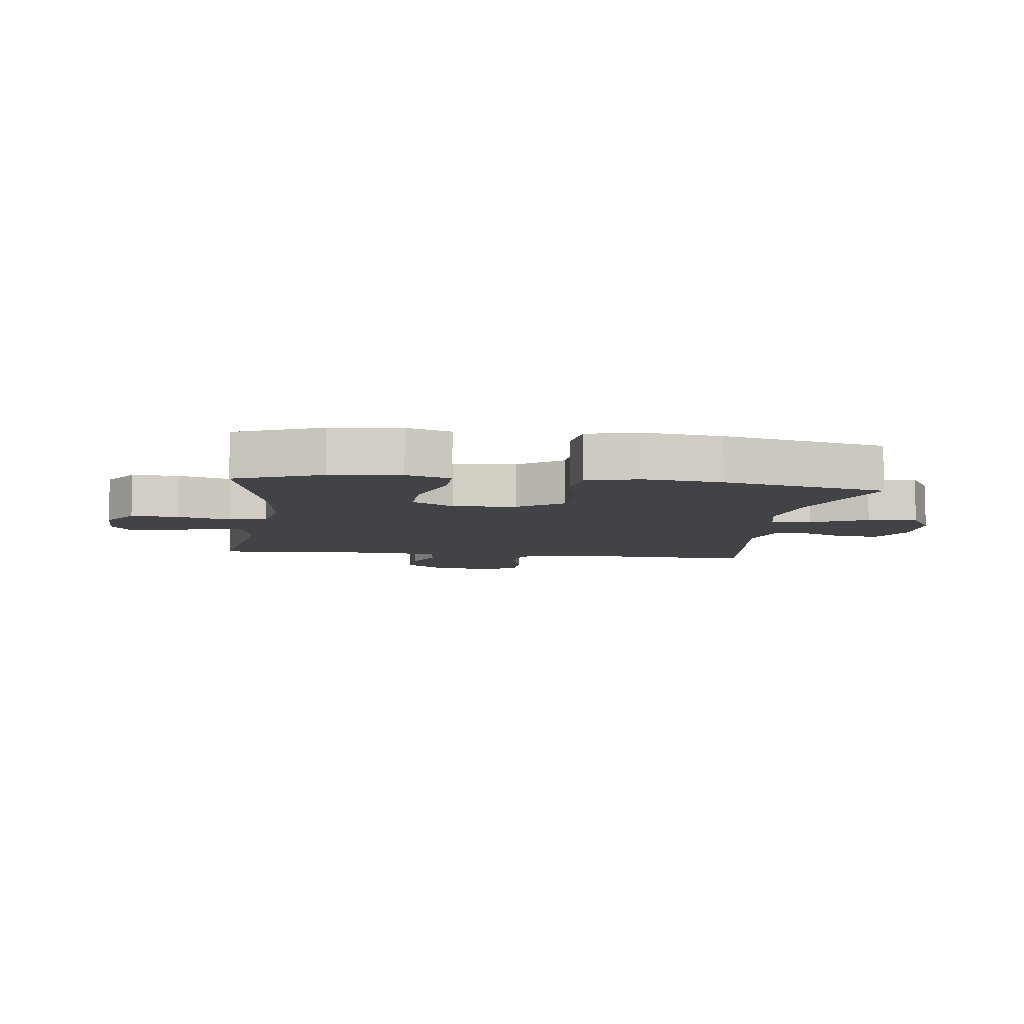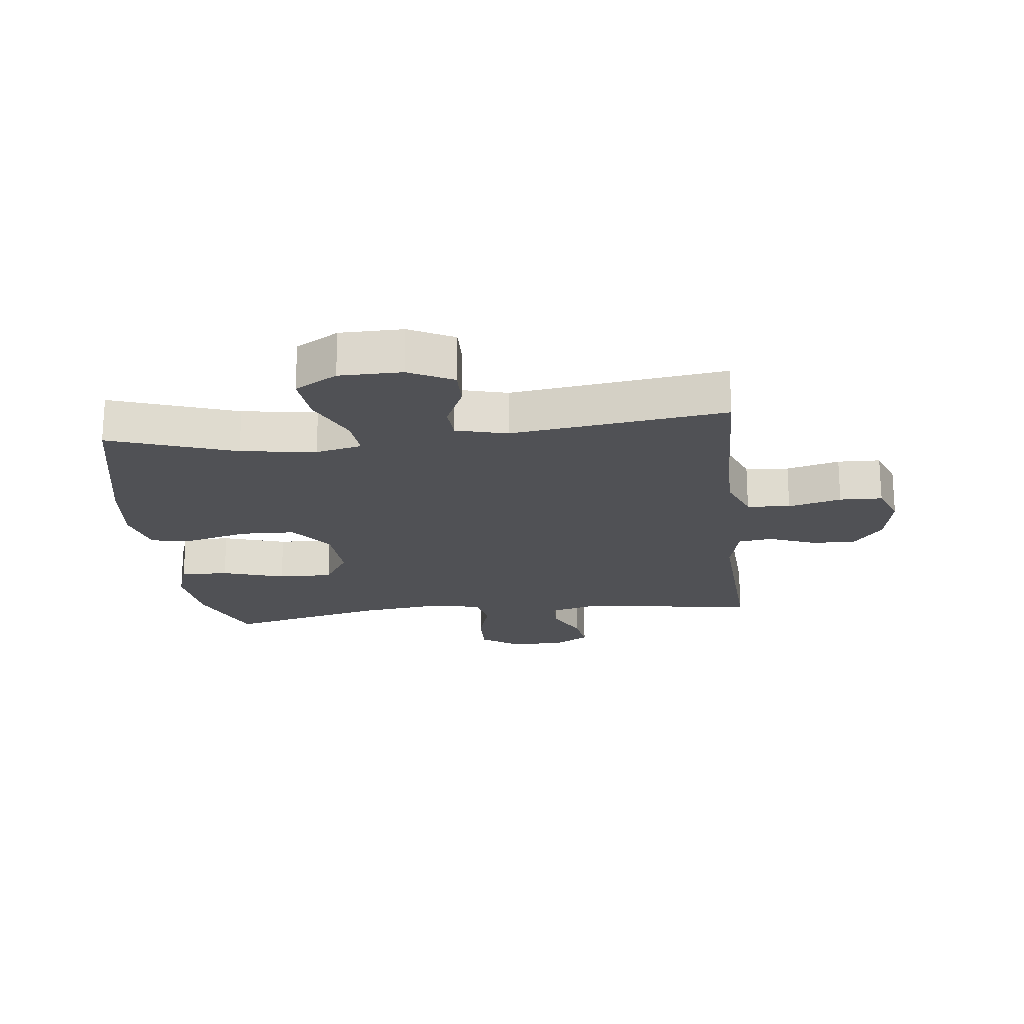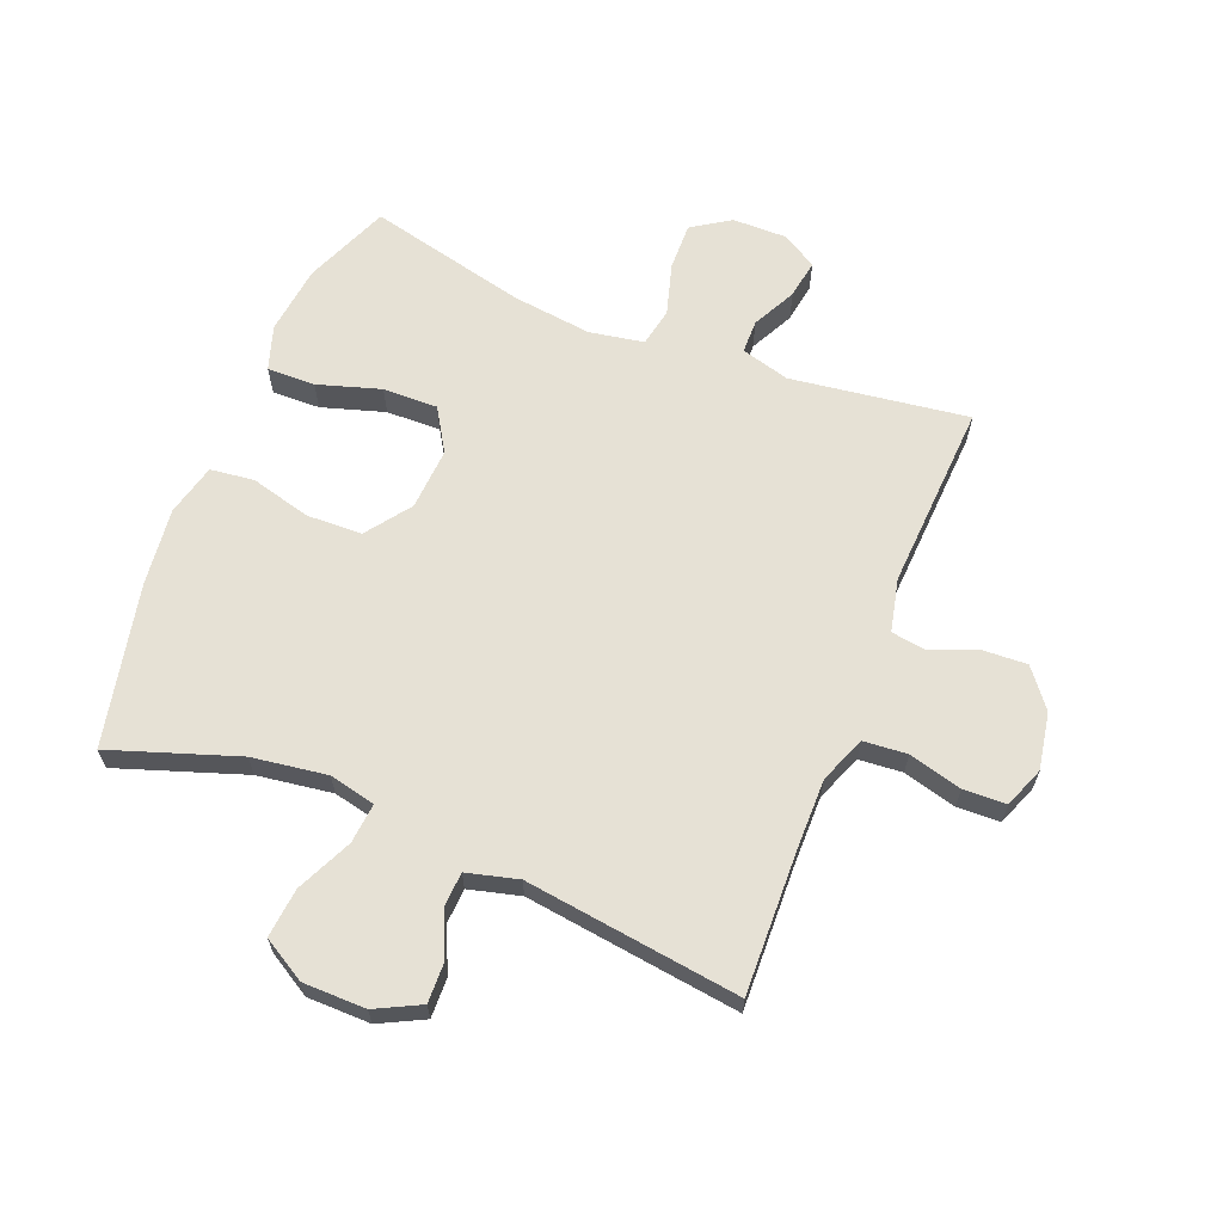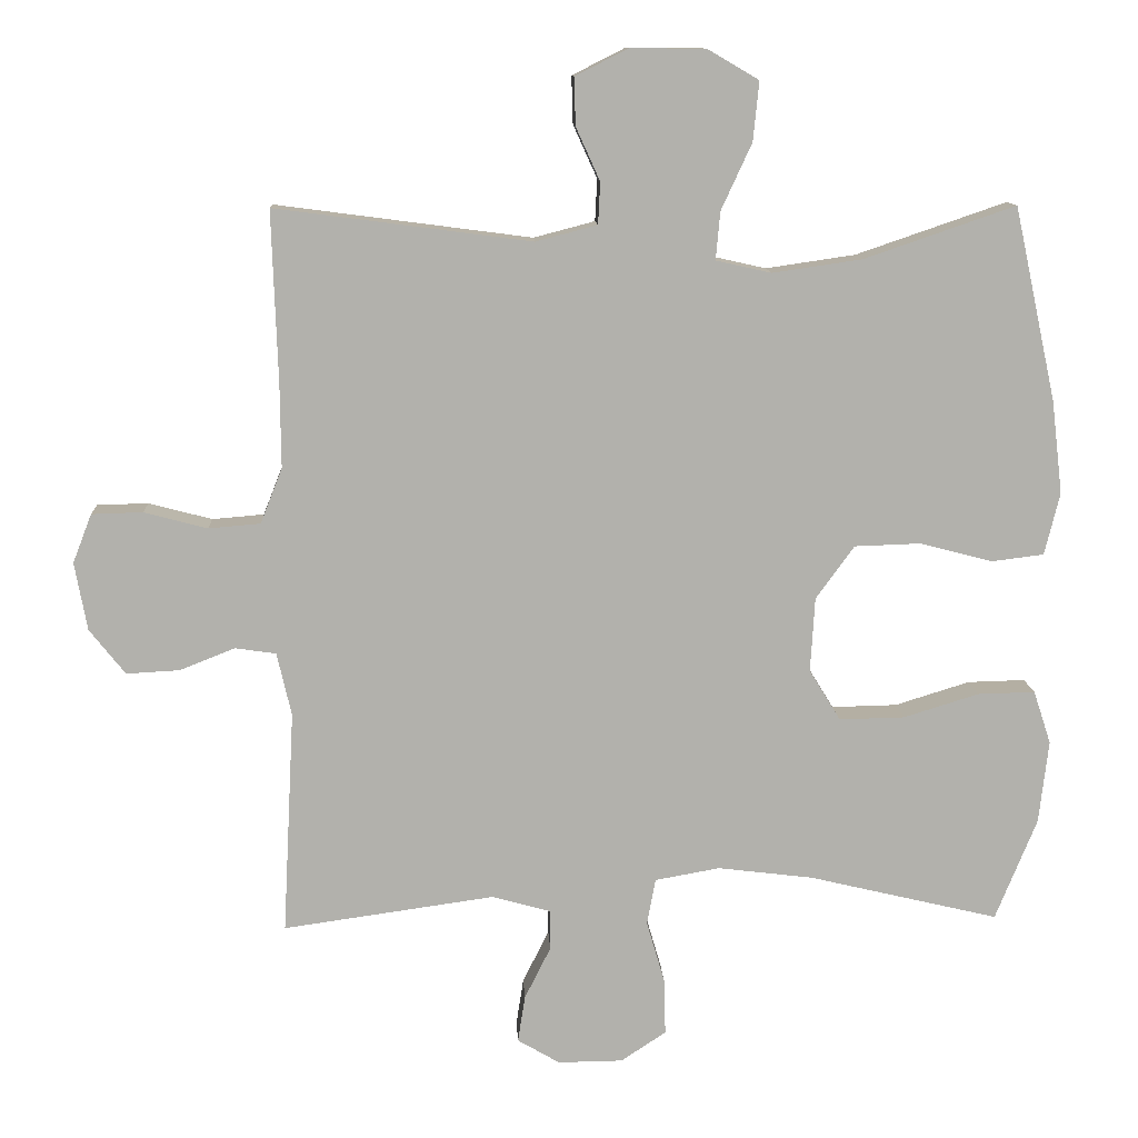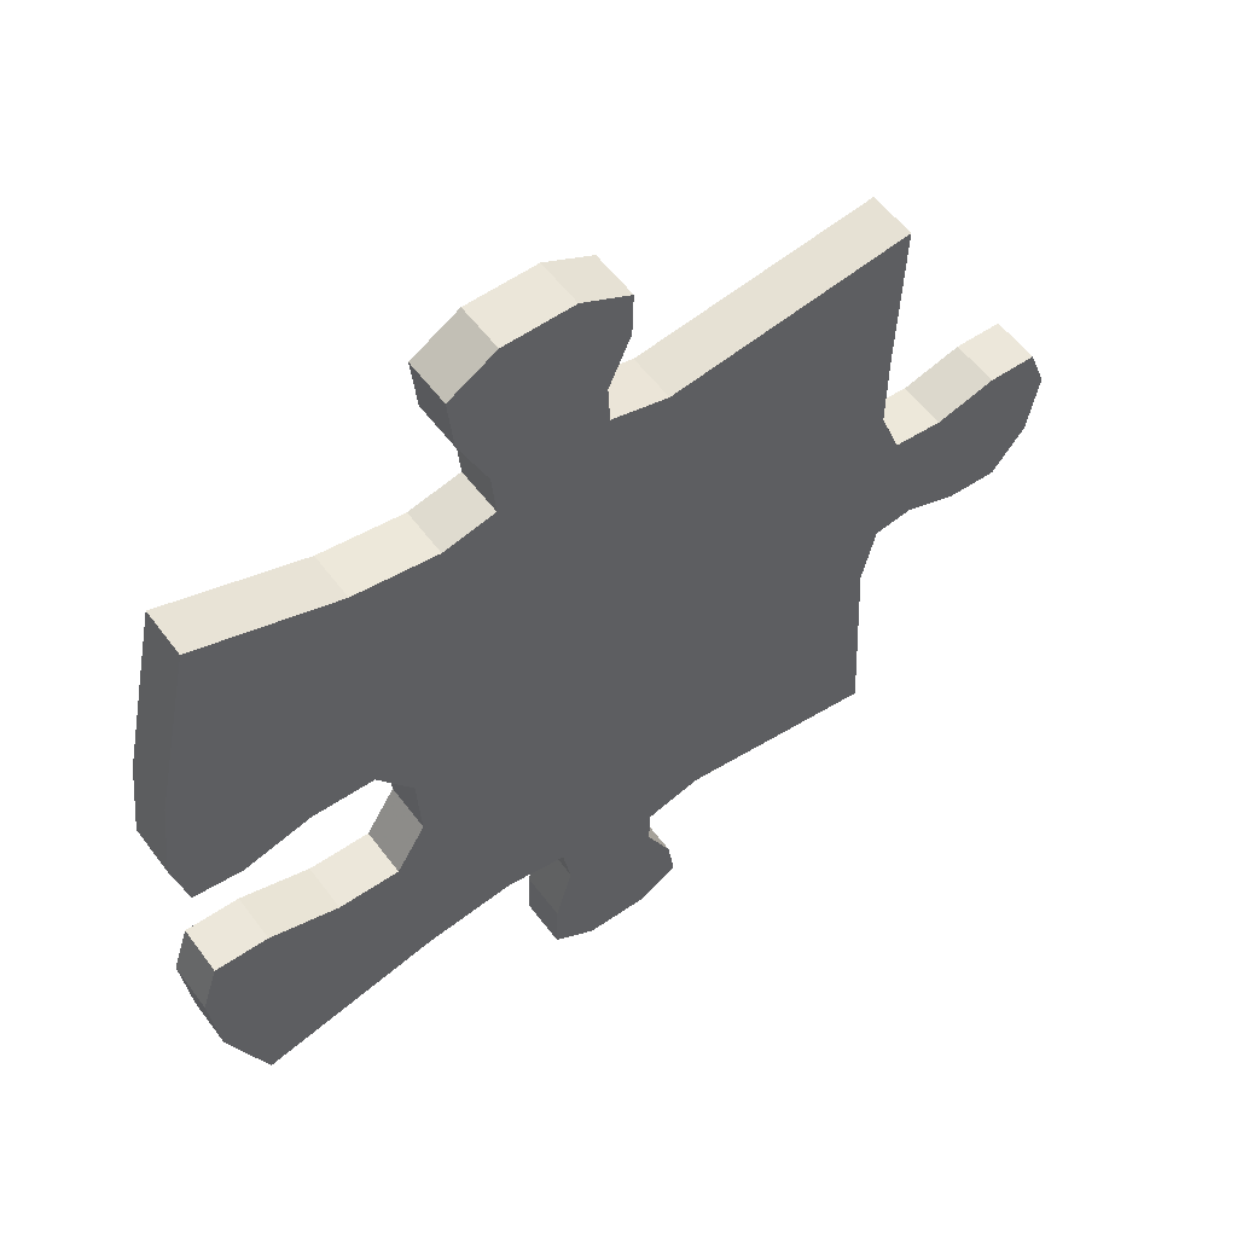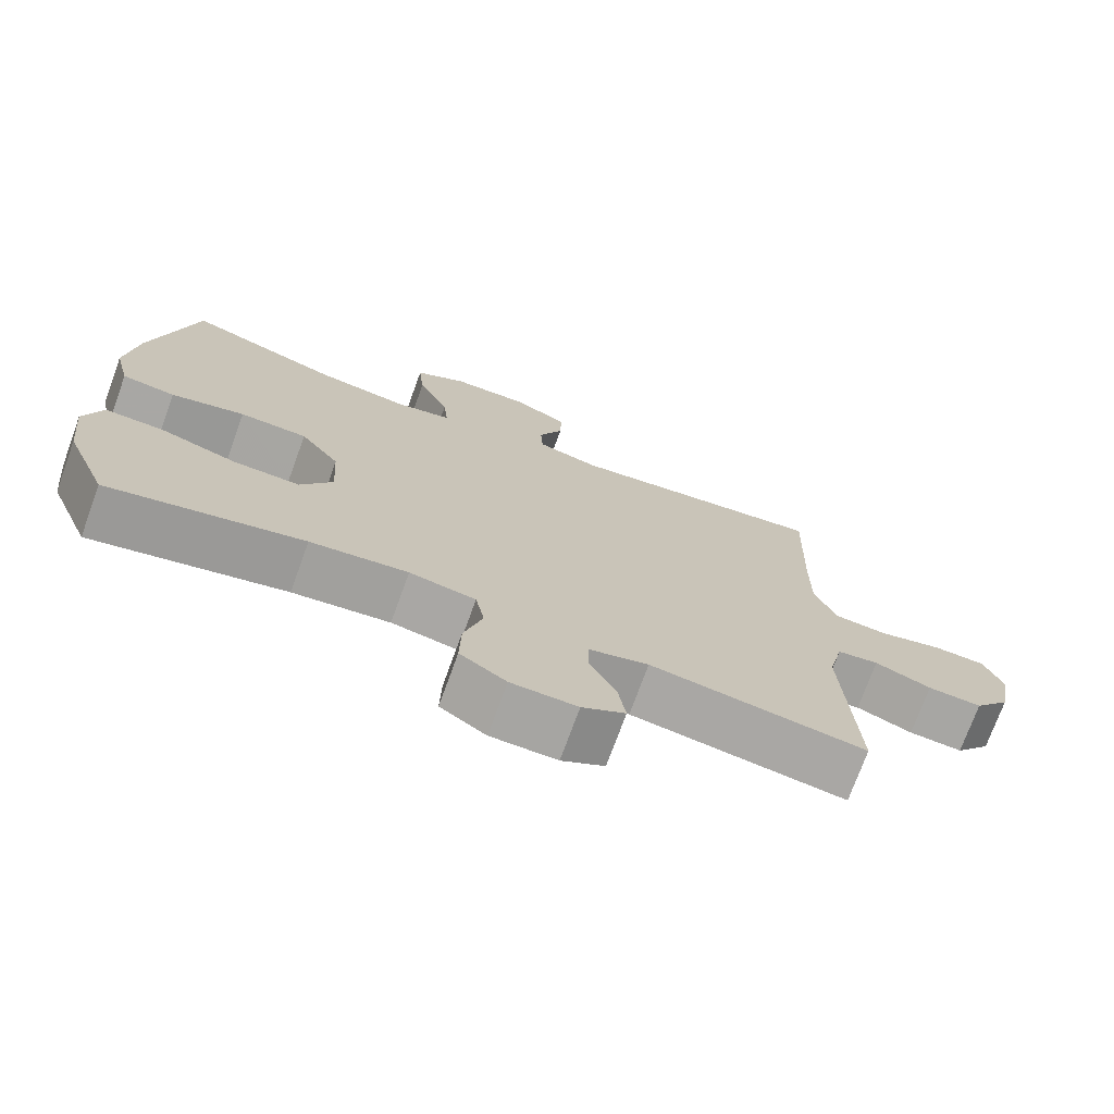
<metadata>
{"format":"obj","ext":"obj","renderer":"f3d","projection":"perspective","resolution":1024,"background":"white","views":[{"elev":-7.3,"azim":-97.5,"up":"+Y"},{"elev":-20.2,"azim":6.6,"up":"+Y"},{"elev":64.1,"azim":21.9,"up":"+Y"},{"elev":11.4,"azim":177.2,"up":"+Z"},{"elev":56.0,"azim":-36.2,"up":"+Z"},{"elev":-73.6,"azim":-20.0,"up":"+Z"}]}
</metadata>
<code>
v -0.5 0.07 -0.5
v -0.557 0.07 -0.36
v -0.57 0.07 -0.246
v -0.546 0.07 -0.173
v -0.467 0.07 -0.175
v -0.364 0.07 -0.207
v -0.274 0.07 -0.209
v -0.231 0.07 -0.139
v -0.237 0.07 -0.037
v -0.29 0.07 0.036
v -0.381 0.07 0.039
v -0.48 0.07 0.013
v -0.552 0.07 0.022
v -0.573 0.07 0.107
v -0.558 0.07 0.234
v -0.5 0.07 0.5
v -0.293 0.07 0.429
v -0.17 0.07 0.411
v -0.094 0.07 0.428
v -0.1 0.07 0.494
v -0.142 0.07 0.585
v -0.15 0.07 0.666
v -0.08 0.07 0.707
v 0.023 0.07 0.708
v 0.096 0.07 0.671
v 0.094 0.07 0.606
v 0.061 0.07 0.533
v 0.064 0.07 0.476
v 0.148 0.07 0.454
v 0.5 0.07 0.5
v 0.492 0.07 0.266
v 0.491 0.07 0.151
v 0.521 0.07 0.075
v 0.592 0.07 0.069
v 0.679 0.07 0.092
v 0.749 0.07 0.09
v 0.775 0.07 0.023
v 0.758 0.07 -0.07
v 0.709 0.07 -0.132
v 0.636 0.07 -0.128
v 0.56 0.07 -0.098
v 0.504 0.07 -0.106
v 0.484 0.07 -0.193
v 0.5 0.07 -0.5
v 0.21 0.07 -0.459
v 0.13 0.07 -0.481
v 0.129 0.07 -0.536
v 0.165 0.07 -0.608
v 0.175 0.07 -0.672
v 0.117 0.07 -0.706
v 0.028 0.07 -0.705
v -0.034 0.07 -0.664
v -0.032 0.07 -0.587
v -0.007 0.07 -0.501
v -0.019 0.07 -0.438
v -0.108 0.07 -0.422
v -0.239 0.07 -0.438
v -0.5 0 -0.5
v -0.557 0 -0.36
v -0.57 0 -0.246
v -0.546 0 -0.173
v -0.467 0 -0.175
v -0.364 0 -0.207
v -0.274 0 -0.209
v -0.231 0 -0.139
v -0.237 0 -0.037
v -0.29 0 0.036
v -0.381 0 0.039
v -0.48 0 0.013
v -0.552 0 0.022
v -0.573 0 0.107
v -0.558 0 0.234
v -0.5 0 0.5
v -0.293 0 0.429
v -0.17 0 0.411
v -0.094 0 0.428
v -0.1 0 0.494
v -0.142 0 0.585
v -0.15 0 0.666
v -0.08 0 0.707
v 0.023 0 0.708
v 0.096 0 0.671
v 0.094 0 0.606
v 0.061 0 0.533
v 0.064 0 0.476
v 0.148 0 0.454
v 0.5 0 0.5
v 0.492 0 0.266
v 0.491 0 0.151
v 0.521 0 0.075
v 0.592 0 0.069
v 0.679 0 0.092
v 0.749 0 0.09
v 0.775 0 0.023
v 0.758 0 -0.07
v 0.709 0 -0.132
v 0.636 0 -0.128
v 0.56 0 -0.098
v 0.504 0 -0.106
v 0.484 0 -0.193
v 0.5 0 -0.5
v 0.21 0 -0.459
v 0.13 0 -0.481
v 0.129 0 -0.536
v 0.165 0 -0.608
v 0.175 0 -0.672
v 0.117 0 -0.706
v 0.028 0 -0.705
v -0.034 0 -0.664
v -0.032 0 -0.587
v -0.007 0 -0.501
v -0.019 0 -0.438
v -0.108 0 -0.422
v -0.239 0 -0.438
f 52 53 54
f 51 52 54
f 50 51 54
f 49 50 54
f 48 49 54
f 47 48 54
f 46 47 54 55
f 45 46 55
f 43 44 45
f 45 55 56
f 43 45 56
f 42 43 56
f 39 40 41
f 38 39 41
f 37 38 41
f 36 37 41
f 35 36 41
f 34 35 41
f 33 34 41 42
f 42 56 57
f 33 42 57
f 32 33 57
f 29 30 31
f 31 32 57
f 29 31 57
f 28 29 57
f 25 26 27
f 24 25 27
f 23 24 27
f 22 23 27
f 21 22 27
f 20 21 27
f 19 20 27 28
f 15 16 17
f 14 15 17
f 13 14 17
f 12 13 17
f 11 12 17
f 10 11 17 18
f 9 10 18 19
f 4 5 6
f 3 4 6
f 2 3 6
f 1 2 6
f 57 1 6
f 57 6 7
f 8 9 19 28
f 8 28 57
f 7 8 57
f 111 110 109
f 111 109 108
f 111 108 107
f 111 107 106
f 111 106 105
f 111 105 104
f 112 111 104 103
f 112 103 102
f 102 101 100
f 113 112 102
f 113 102 100
f 113 100 99
f 98 97 96
f 98 96 95
f 98 95 94
f 98 94 93
f 98 93 92
f 98 92 91
f 99 98 91 90
f 114 113 99
f 114 99 90
f 114 90 89
f 88 87 86
f 114 89 88
f 114 88 86
f 114 86 85
f 84 83 82
f 84 82 81
f 84 81 80
f 84 80 79
f 84 79 78
f 84 78 77
f 85 84 77 76
f 74 73 72
f 74 72 71
f 74 71 70
f 74 70 69
f 74 69 68
f 75 74 68 67
f 76 75 67 66
f 63 62 61
f 63 61 60
f 63 60 59
f 63 59 58
f 63 58 114
f 64 63 114
f 85 76 66 65
f 114 85 65
f 114 65 64
f 1 58 59 2
f 2 59 60 3
f 3 60 61 4
f 4 61 62 5
f 5 62 63 6
f 6 63 64 7
f 7 64 65 8
f 8 65 66 9
f 9 66 67 10
f 10 67 68 11
f 11 68 69 12
f 12 69 70 13
f 13 70 71 14
f 14 71 72 15
f 15 72 73 16
f 16 73 74 17
f 17 74 75 18
f 18 75 76 19
f 19 76 77 20
f 20 77 78 21
f 21 78 79 22
f 22 79 80 23
f 23 80 81 24
f 24 81 82 25
f 25 82 83 26
f 26 83 84 27
f 27 84 85 28
f 28 85 86 29
f 29 86 87 30
f 30 87 88 31
f 31 88 89 32
f 32 89 90 33
f 33 90 91 34
f 34 91 92 35
f 35 92 93 36
f 36 93 94 37
f 37 94 95 38
f 38 95 96 39
f 39 96 97 40
f 40 97 98 41
f 41 98 99 42
f 42 99 100 43
f 43 100 101 44
f 44 101 102 45
f 45 102 103 46
f 46 103 104 47
f 47 104 105 48
f 48 105 106 49
f 49 106 107 50
f 50 107 108 51
f 51 108 109 52
f 52 109 110 53
f 53 110 111 54
f 54 111 112 55
f 55 112 113 56
f 56 113 114 57
f 57 114 58 1

</code>
